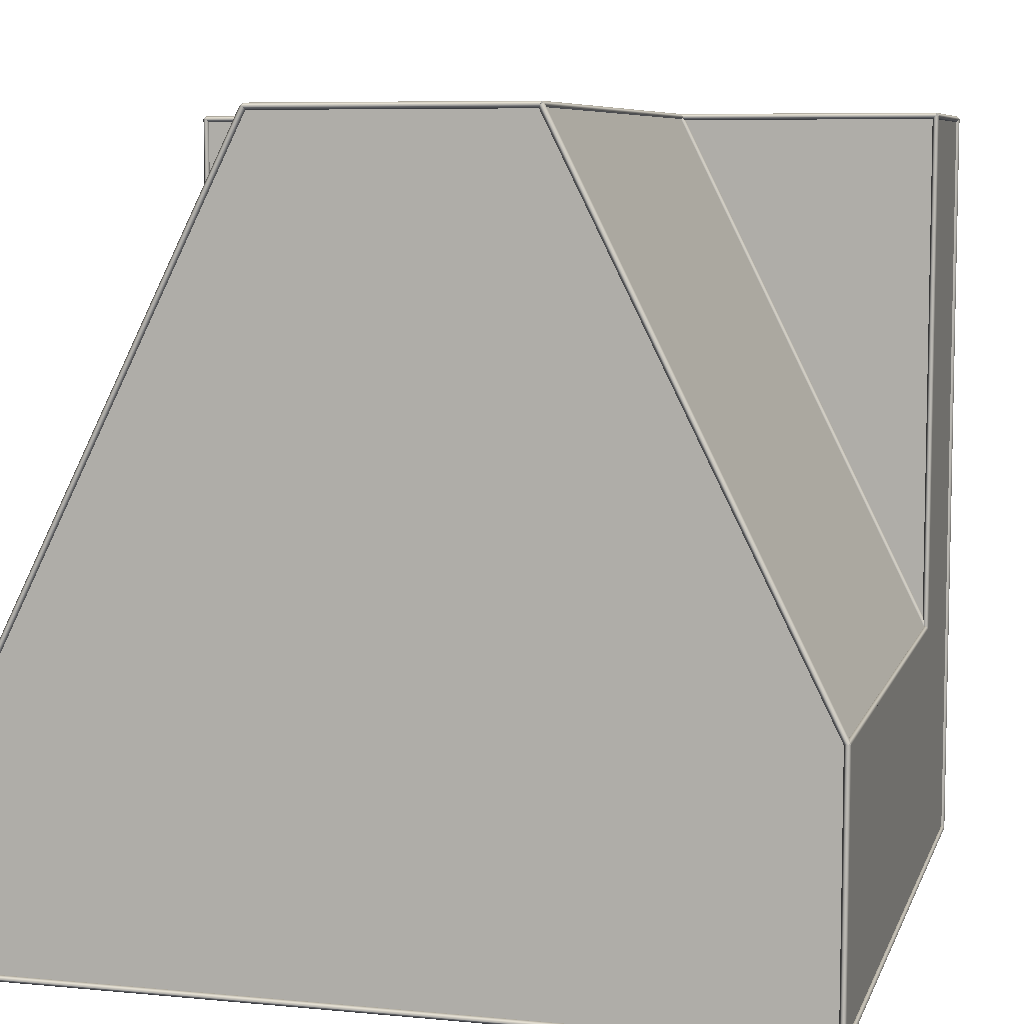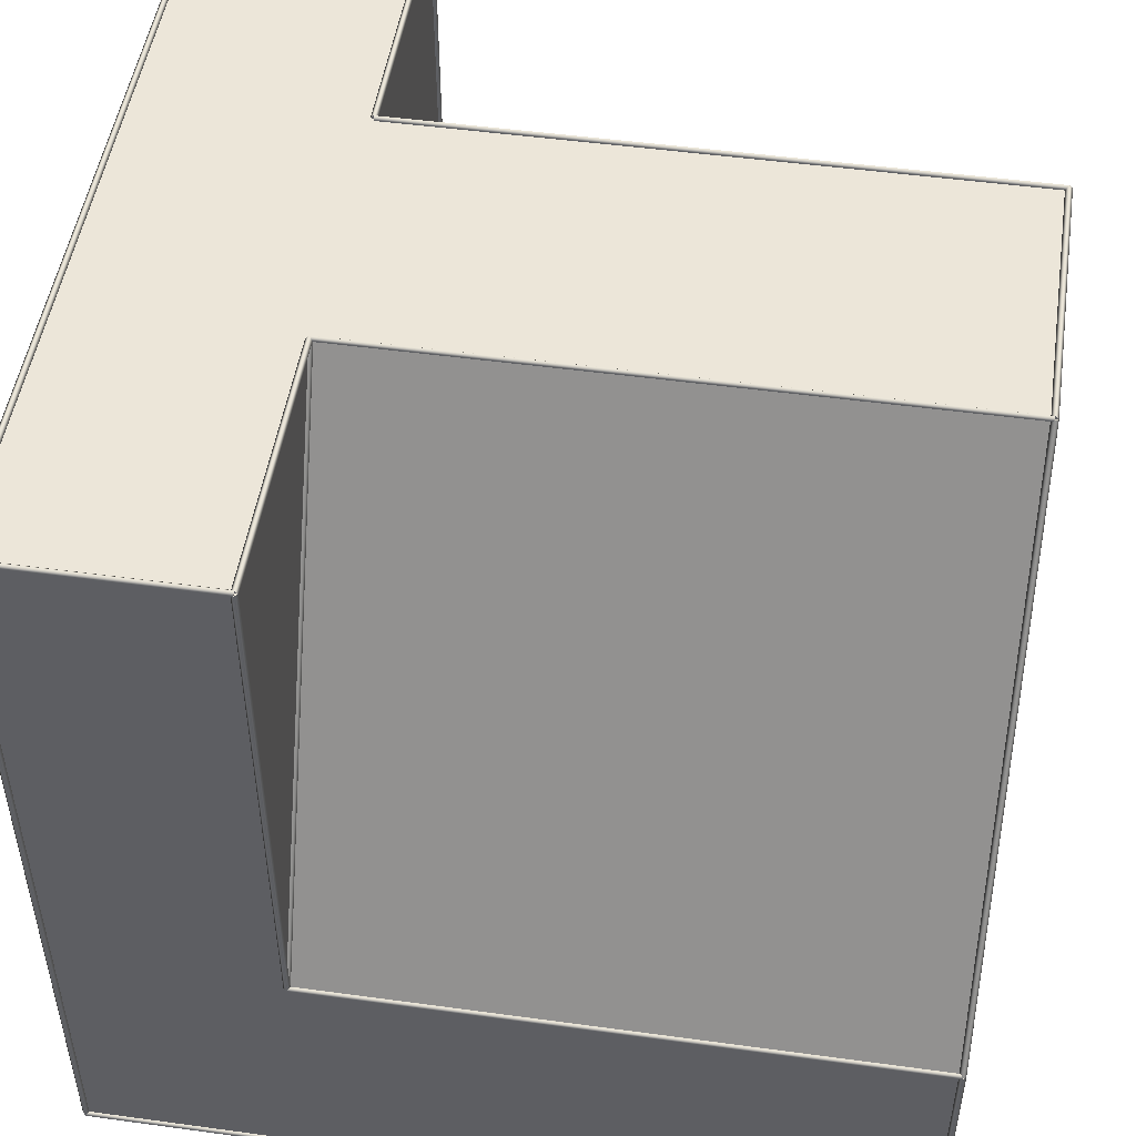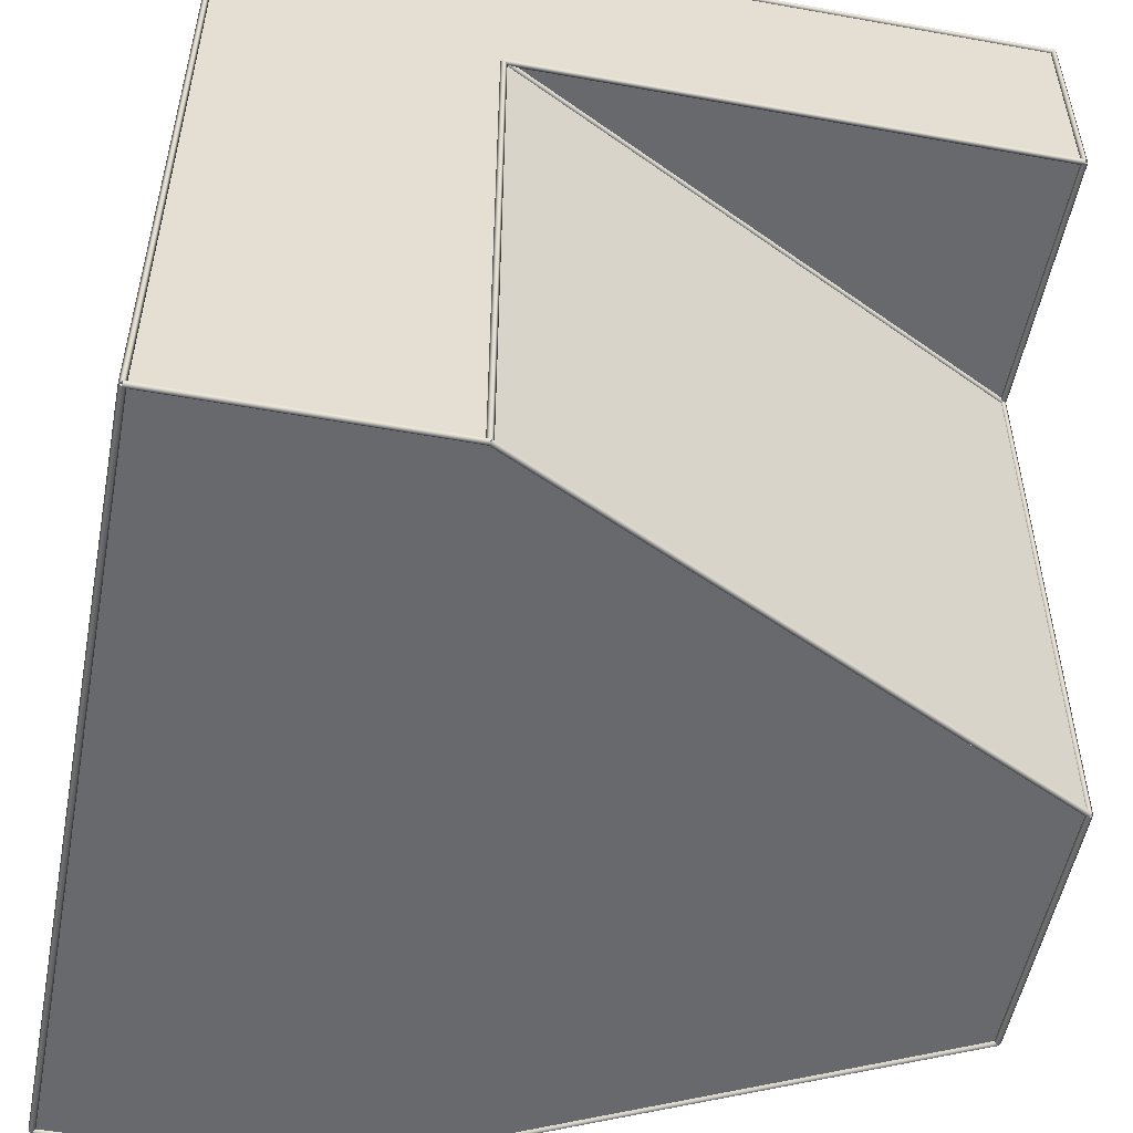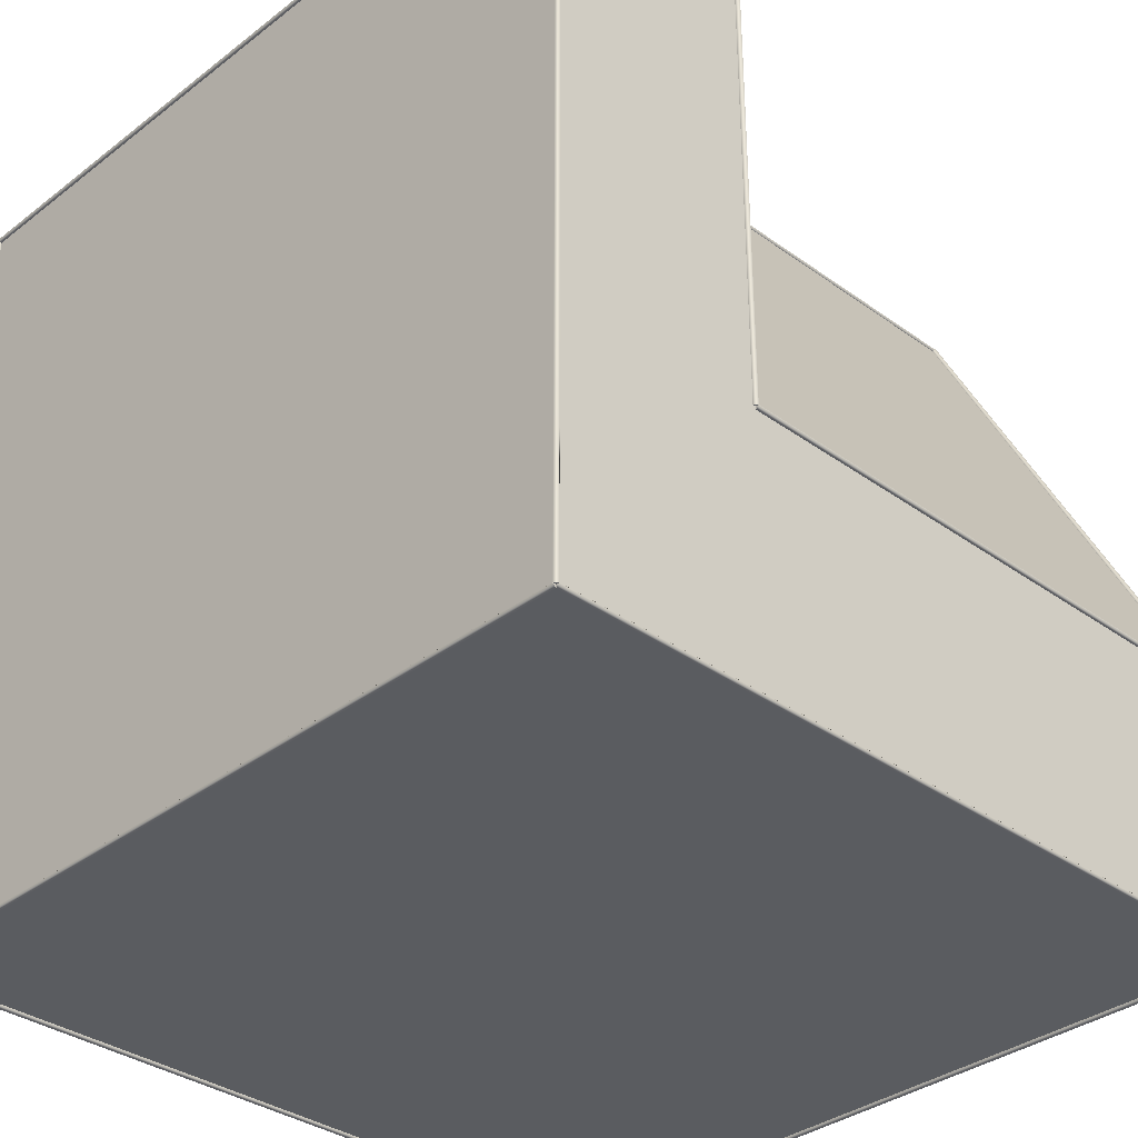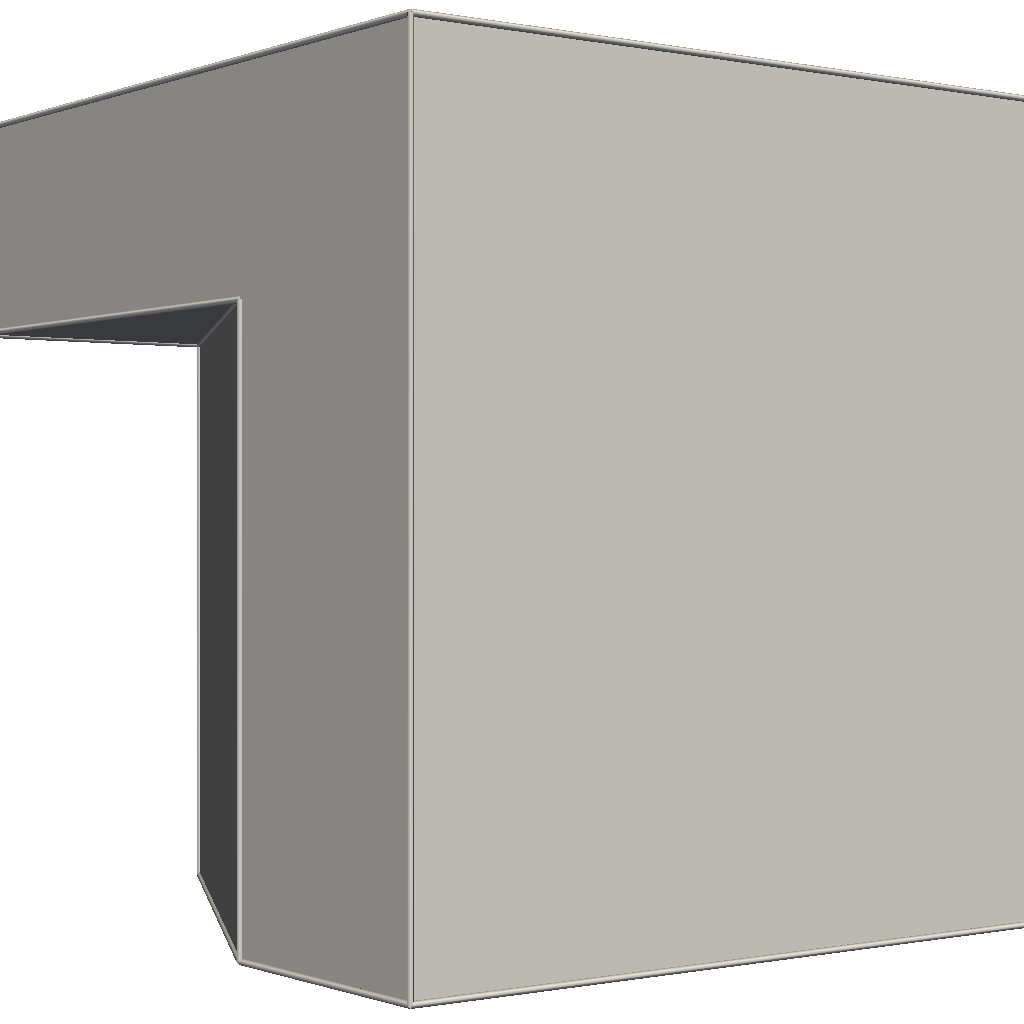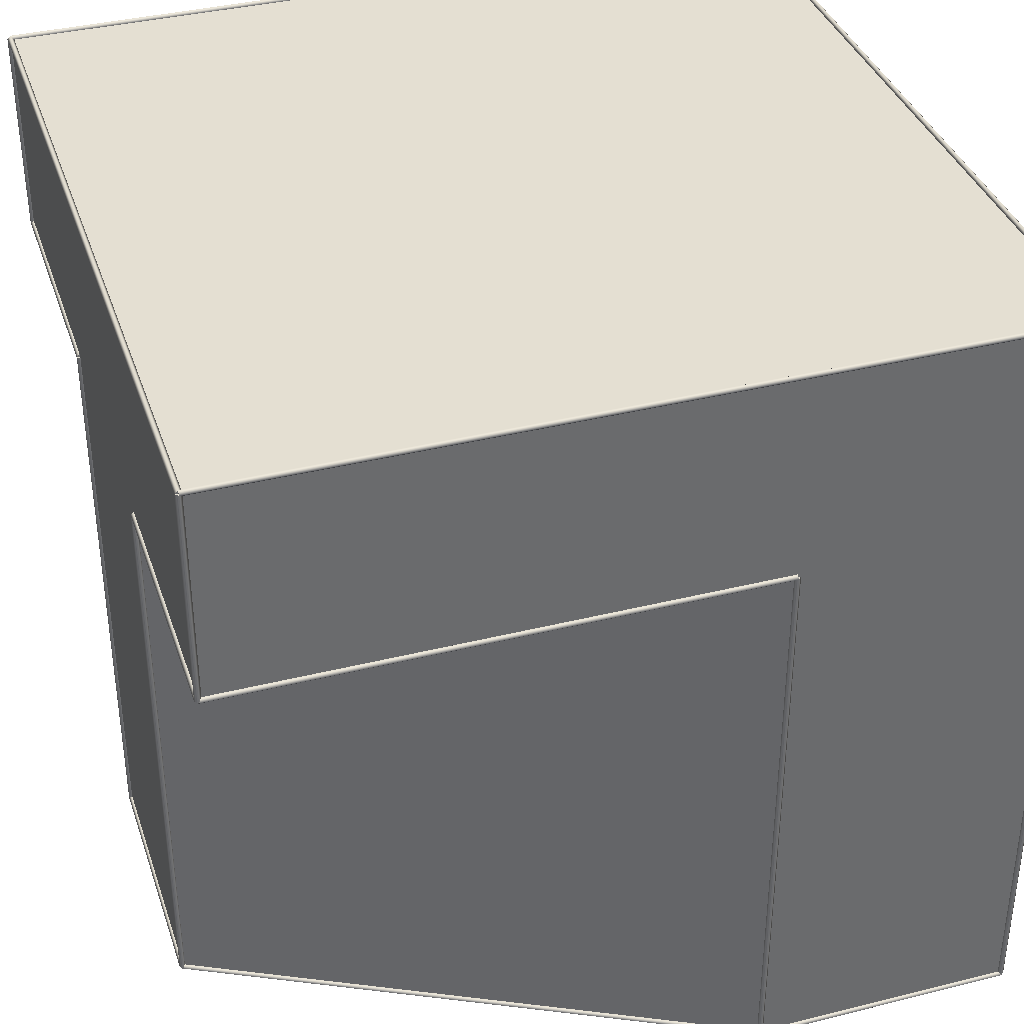
<metadata>
{"format":"obj","ext":"obj","renderer":"f3d","projection":"perspective","resolution":1024,"background":"white","views":[{"elev":7.4,"azim":15.1,"up":"+Z"},{"elev":49.4,"azim":-81.4,"up":"+Z"},{"elev":-52.7,"azim":-100.9,"up":"+Y"},{"elev":-34.4,"azim":-134.1,"up":"+Z"},{"elev":-0.3,"azim":143.3,"up":"+Y"},{"elev":37.2,"azim":72.2,"up":"+Y"}]}
</metadata>
<code>
o
g Group1
v -0.8 0.706 -0.81
v -0.8 0.694 -0.81
v -0.806 0.7 -0.81
f 1 2 3
v -0.794 0.7 -0.81
f 2 1 4
v -0.8 0.694 0.69
v -0.8 0.706 0.69
v -0.806 0.7 0.69
f 5 6 7
v -0.794 0.7 0.69
f 6 5 8
f 1 8 4
f 8 1 6
f 7 1 3
f 1 7 6
f 7 2 5
f 2 7 3
f 8 2 4
f 2 8 5
g Group10
v 0.7 -0.8 -0.304
v 0.7 -0.8 -0.316
v 0.706 -0.8 -0.31
f 9 10 11
v 0.694 -0.8 -0.31
f 10 9 12
v 0.7 0.3 -0.316
v 0.7 0.3 -0.304
v 0.706 0.3 -0.31
f 13 14 15
v 0.694 0.3 -0.31
f 14 13 16
f 9 16 12
f 16 9 14
f 15 9 11
f 9 15 14
f 15 10 13
f 10 15 11
f 16 10 12
f 10 16 13
g Group11
v 0.7 0.3 0.696
v 0.7 0.3 0.684
v 0.7 0.306 0.69
f 17 18 19
v 0.7 0.294 0.69
f 18 17 20
v 0.2 0.3 0.684
v 0.2 0.3 0.696
v 0.2 0.306 0.69
f 21 22 23
v 0.2 0.294 0.69
f 22 21 24
f 17 24 20
f 24 17 22
f 23 17 19
f 17 23 22
f 23 18 21
f 18 23 19
f 24 18 20
f 18 24 21
g Group12
v -0.8 0.7 0.696
v -0.8 0.7 0.684
v -0.806 0.7 0.69
f 25 26 27
v -0.794 0.7 0.69
f 26 25 28
v -0.8 0.3 0.684
v -0.8 0.3 0.696
v -0.806 0.3 0.69
f 29 30 31
v -0.794 0.3 0.69
f 30 29 32
f 25 32 28
f 32 25 30
f 31 25 27
f 25 31 30
f 31 26 29
f 26 31 27
f 32 26 28
f 26 32 29
g Group13
v 0.2054 -0.8 0.6927
v 0.1946 -0.8 0.6873
v 0.2 -0.806 0.69
f 33 34 35
v 0.2 -0.794 0.69
f 34 33 36
v 0.6946 -0.8 -0.3127
v 0.7054 -0.8 -0.3073
v 0.7 -0.806 -0.31
f 37 38 39
v 0.7 -0.794 -0.31
f 38 37 40
f 33 40 36
f 40 33 38
f 39 33 35
f 33 39 38
f 39 34 37
f 34 39 35
f 40 34 36
f 34 40 37
g Group14
v 0.7 0.7 0.696
v 0.7 0.7 0.684
v 0.7 0.706 0.69
f 41 42 43
v 0.7 0.694 0.69
f 42 41 44
v -0.8 0.7 0.684
v -0.8 0.7 0.696
v -0.8 0.706 0.69
f 45 46 47
v -0.8 0.694 0.69
f 46 45 48
f 41 48 44
f 48 41 46
f 47 41 43
f 41 47 46
f 47 42 45
f 42 47 43
f 48 42 44
f 42 48 45
g Group15
v -0.8 0.7 -0.804
v -0.8 0.7 -0.816
v -0.806 0.7 -0.81
f 49 50 51
v -0.794 0.7 -0.81
f 50 49 52
v -0.8 -0.8 -0.816
v -0.8 -0.8 -0.804
v -0.806 -0.8 -0.81
f 53 54 55
v -0.794 -0.8 -0.81
f 54 53 56
f 49 56 52
f 56 49 54
f 55 49 51
f 49 55 54
f 55 50 53
f 50 55 51
f 56 50 52
f 50 56 53
g Group16
v 0.7 -0.8 -0.804
v 0.7 -0.8 -0.816
v 0.706 -0.8 -0.81
f 57 58 59
v 0.694 -0.8 -0.81
f 58 57 60
v 0.7 0.7 -0.816
v 0.7 0.7 -0.804
v 0.706 0.7 -0.81
f 61 62 63
v 0.694 0.7 -0.81
f 62 61 64
f 57 64 60
f 64 57 62
f 63 57 59
f 57 63 62
f 63 58 61
f 58 63 59
f 64 58 60
f 58 64 61
g Group17
v -0.8 -0.794 -0.81
v -0.8 -0.806 -0.81
v -0.806 -0.8 -0.81
f 65 66 67
v -0.794 -0.8 -0.81
f 66 65 68
v -0.8 -0.806 -0.31
v -0.8 -0.794 -0.31
v -0.806 -0.8 -0.31
f 69 70 71
v -0.794 -0.8 -0.31
f 70 69 72
f 65 72 68
f 72 65 70
f 71 65 67
f 65 71 70
f 71 66 69
f 66 71 67
f 72 66 68
f 66 72 69
g Group18
v -0.8 0.3 -0.304
v -0.8 0.3 -0.316
v -0.806 0.3 -0.31
f 73 74 75
v -0.794 0.3 -0.31
f 74 73 76
v -0.8 -0.8 -0.316
v -0.8 -0.8 -0.304
v -0.806 -0.8 -0.31
f 77 78 79
v -0.794 -0.8 -0.31
f 78 77 80
f 73 80 76
f 80 73 78
f 79 73 75
f 73 79 78
f 79 74 77
f 74 79 75
f 80 74 76
f 74 80 77
g Group19
v 0.7 0.7 -0.804
v 0.7 0.7 -0.816
v 0.7 0.706 -0.81
f 81 82 83
v 0.7 0.694 -0.81
f 82 81 84
v -0.8 0.7 -0.816
v -0.8 0.7 -0.804
v -0.8 0.706 -0.81
f 85 86 87
v -0.8 0.694 -0.81
f 86 85 88
f 81 88 84
f 88 81 86
f 87 81 83
f 81 87 86
f 87 82 85
f 82 87 83
f 88 82 84
f 82 88 85
g Group2
v -0.3054 0.3 0.6927
v -0.2946 0.3 0.6873
v -0.3 0.306 0.69
f 89 90 91
v -0.3 0.294 0.69
f 90 89 92
v -0.7946 0.3 -0.3127
v -0.8054 0.3 -0.3073
v -0.8 0.306 -0.31
f 93 94 95
v -0.8 0.294 -0.31
f 94 93 96
f 89 96 92
f 96 89 94
f 95 89 91
f 89 95 94
f 95 90 93
f 90 95 91
f 96 90 92
f 90 96 93
g Group20
v 0.2054 0.3 0.6927
v 0.1946 0.3 0.6873
v 0.2 0.294 0.69
f 97 98 99
v 0.2 0.306 0.69
f 98 97 100
v 0.6946 0.3 -0.3127
v 0.7054 0.3 -0.3073
v 0.7 0.294 -0.31
f 101 102 103
v 0.7 0.306 -0.31
f 102 101 104
f 97 104 100
f 104 97 102
f 103 97 99
f 97 103 102
f 103 98 101
f 98 103 99
f 104 98 100
f 98 104 101
g Group21
v 0.2 -0.8 0.696
v 0.2 -0.8 0.684
v 0.206 -0.8 0.69
f 105 106 107
v 0.194 -0.8 0.69
f 106 105 108
v 0.2 0.3 0.684
v 0.2 0.3 0.696
v 0.206 0.3 0.69
f 109 110 111
v 0.194 0.3 0.69
f 110 109 112
f 105 112 108
f 112 105 110
f 111 105 107
f 105 111 110
f 111 106 109
f 106 111 107
f 112 106 108
f 106 112 109
g Group22
v -0.8054 -0.8 -0.3073
v -0.7946 -0.8 -0.3127
v -0.8 -0.806 -0.31
f 113 114 115
v -0.8 -0.794 -0.31
f 114 113 116
v -0.2946 -0.8 0.6873
v -0.3054 -0.8 0.6927
v -0.3 -0.806 0.69
f 117 118 119
v -0.3 -0.794 0.69
f 118 117 120
f 113 120 116
f 120 113 118
f 119 113 115
f 113 119 118
f 119 114 117
f 114 119 115
f 120 114 116
f 114 120 117
g Group23
v -0.8 0.306 0.69
v -0.8 0.294 0.69
v -0.794 0.3 0.69
f 121 122 123
v -0.806 0.3 0.69
f 122 121 124
v -0.8 0.294 -0.31
v -0.8 0.306 -0.31
v -0.794 0.3 -0.31
f 125 126 127
v -0.806 0.3 -0.31
f 126 125 128
f 121 128 124
f 128 121 126
f 127 121 123
f 121 127 126
f 127 122 125
f 122 127 123
f 128 122 124
f 122 128 125
g Group24
v 0.7 0.7 -0.81
v -0.8 -0.8 -0.81
v -0.8 0.7 -0.81
f 129 130 131
v 0.7 -0.8 -0.81
f 130 129 132
v -0.8 0.7 0.69
f 133 129 131
v 0.7 0.7 0.69
f 129 133 134
v 0.7 0.3 -0.31
v 0.2 -0.8 0.69
v 0.7 -0.8 -0.31
f 135 136 137
v 0.2 0.3 0.69
f 136 135 138
v 0.7 0.3 0.69
f 138 135 139
f 129 137 132
f 137 129 135
f 135 129 139
f 139 129 134
v -0.8 0.3 -0.31
v -0.8 0.3 0.69
f 133 140 141
v -0.8 -0.8 -0.31
f 140 130 142
f 130 140 131
f 131 140 133
f 137 130 132
f 130 137 142
f 142 137 136
v -0.3 -0.8 0.69
f 142 136 143
v -0.3 0.3 0.69
f 144 142 143
f 142 144 140
f 136 144 143
f 144 133 141
f 133 144 134
f 134 144 138
f 138 144 136
f 134 138 139
f 141 140 144
v 0.7 0.306 -0.31
v 0.7 0.294 -0.31
v 0.694 0.3 -0.31
f 145 146 147
v 0.706 0.3 -0.31
f 146 145 148
v 0.7 0.294 0.69
v 0.7 0.306 0.69
v 0.694 0.3 0.69
f 149 150 151
v 0.706 0.3 0.69
f 150 149 152
f 145 152 148
f 152 145 150
f 151 145 147
f 145 151 150
f 151 146 149
f 146 151 147
f 152 146 148
f 146 152 149
g Group3
v -0.8 0.3 0.696
v -0.8 0.3 0.684
v -0.8 0.294 0.69
f 153 154 155
v -0.8 0.306 0.69
f 154 153 156
v -0.3 0.3 0.684
v -0.3 0.3 0.696
v -0.3 0.294 0.69
f 157 158 159
v -0.3 0.306 0.69
f 158 157 160
f 153 160 156
f 160 153 158
f 159 153 155
f 153 159 158
f 159 154 157
f 154 159 155
f 160 154 156
f 154 160 157
g Group4
v -0.3 -0.8 0.696
v -0.3 -0.8 0.684
v -0.3 -0.806 0.69
f 161 162 163
v -0.3 -0.794 0.69
f 162 161 164
v 0.2 -0.8 0.684
v 0.2 -0.8 0.696
v 0.2 -0.806 0.69
f 165 166 167
v 0.2 -0.794 0.69
f 166 165 168
f 161 168 164
f 168 161 166
f 167 161 163
f 161 167 166
f 167 162 165
f 162 167 163
f 168 162 164
f 162 168 165
g Group5
v -0.8 -0.8 -0.804
v -0.8 -0.8 -0.816
v -0.8 -0.806 -0.81
f 169 170 171
v -0.8 -0.794 -0.81
f 170 169 172
v 0.7 -0.8 -0.816
v 0.7 -0.8 -0.804
v 0.7 -0.806 -0.81
f 173 174 175
v 0.7 -0.794 -0.81
f 174 173 176
f 169 176 172
f 176 169 174
f 175 169 171
f 169 175 174
f 175 170 173
f 170 175 171
f 176 170 172
f 170 176 173
g Group6
v 0.7 0.3 0.696
v 0.7 0.3 0.684
v 0.706 0.3 0.69
f 177 178 179
v 0.694 0.3 0.69
f 178 177 180
v 0.7 0.7 0.684
v 0.7 0.7 0.696
v 0.706 0.7 0.69
f 181 182 183
v 0.694 0.7 0.69
f 182 181 184
f 177 184 180
f 184 177 182
f 183 177 179
f 177 183 182
f 183 178 181
f 178 183 179
f 184 178 180
f 178 184 181
g Group7
v 0.7 -0.794 -0.81
v 0.7 -0.806 -0.81
v 0.694 -0.8 -0.81
f 185 186 187
v 0.706 -0.8 -0.81
f 186 185 188
v 0.7 -0.806 -0.31
v 0.7 -0.794 -0.31
v 0.694 -0.8 -0.31
f 189 190 191
v 0.706 -0.8 -0.31
f 190 189 192
f 185 192 188
f 192 185 190
f 191 185 187
f 185 191 190
f 191 186 189
f 186 191 187
f 192 186 188
f 186 192 189
g Group8
v -0.3 -0.8 0.696
v -0.3 -0.8 0.684
v -0.294 -0.8 0.69
f 193 194 195
v -0.306 -0.8 0.69
f 194 193 196
v -0.3 0.3 0.684
v -0.3 0.3 0.696
v -0.294 0.3 0.69
f 197 198 199
v -0.306 0.3 0.69
f 198 197 200
f 193 200 196
f 200 193 198
f 199 193 195
f 193 199 198
f 199 194 197
f 194 199 195
f 200 194 196
f 194 200 197
g Group9
v 0.7 0.706 -0.81
v 0.7 0.694 -0.81
v 0.694 0.7 -0.81
f 201 202 203
v 0.706 0.7 -0.81
f 202 201 204
v 0.7 0.694 0.69
v 0.7 0.706 0.69
v 0.694 0.7 0.69
f 205 206 207
v 0.706 0.7 0.69
f 206 205 208
f 201 208 204
f 208 201 206
f 207 201 203
f 201 207 206
f 207 202 205
f 202 207 203
f 208 202 204
f 202 208 205

</code>
